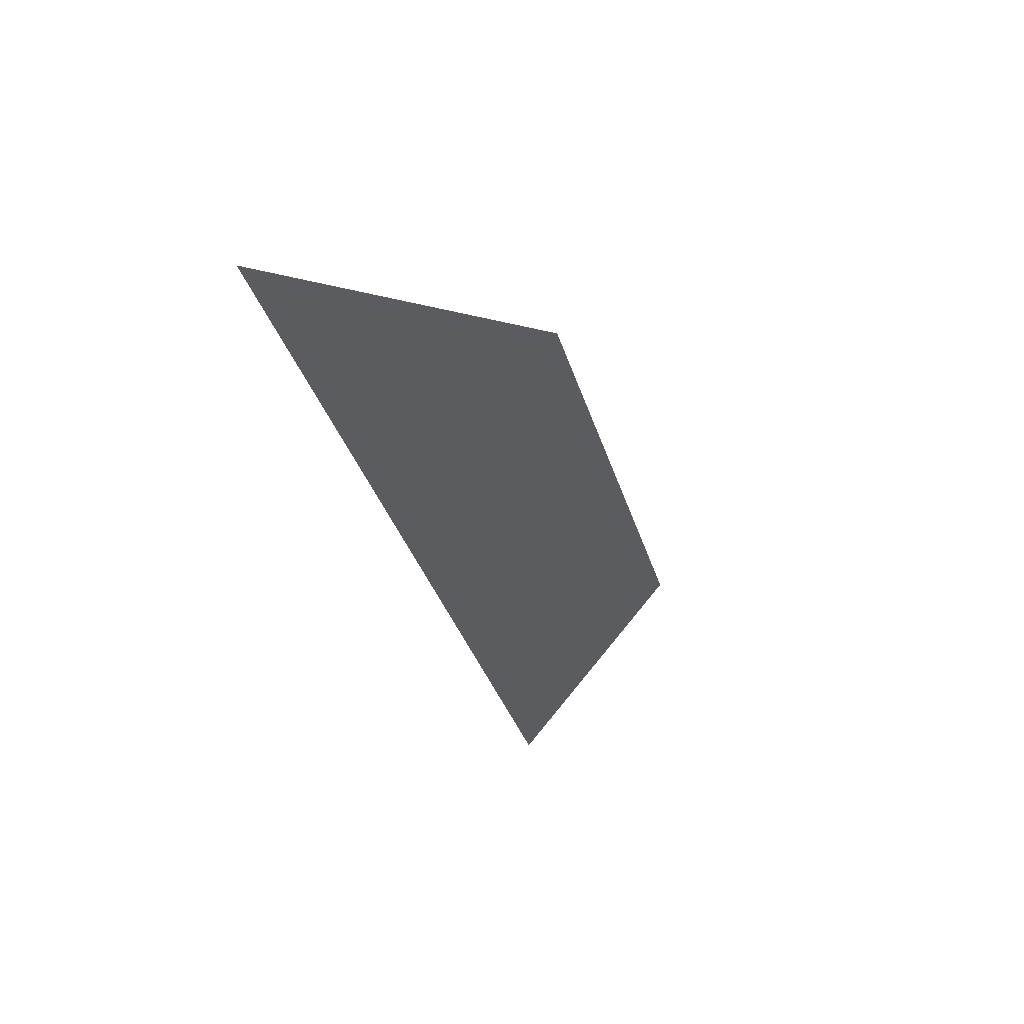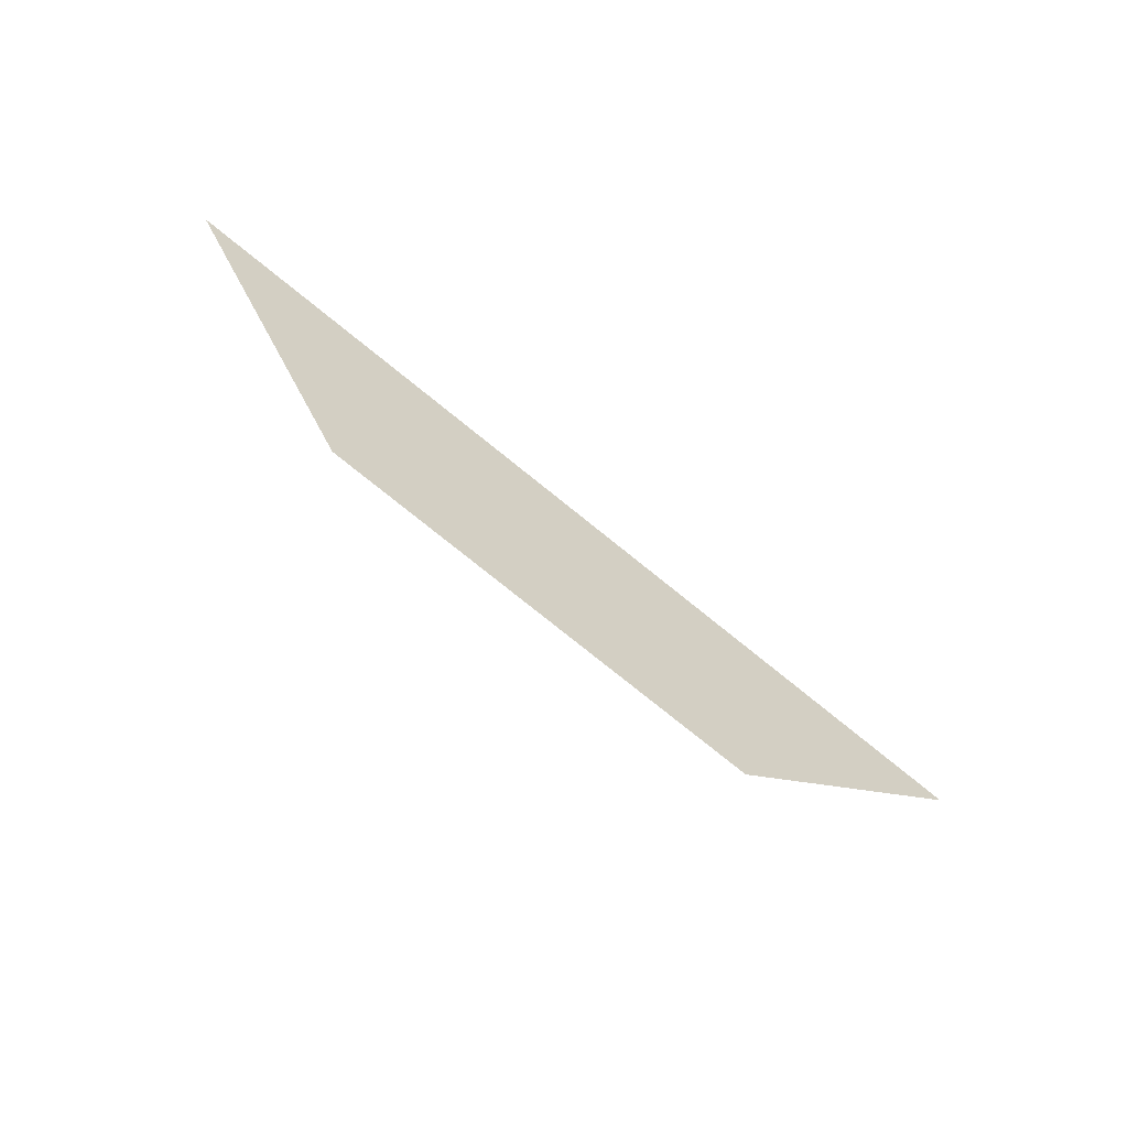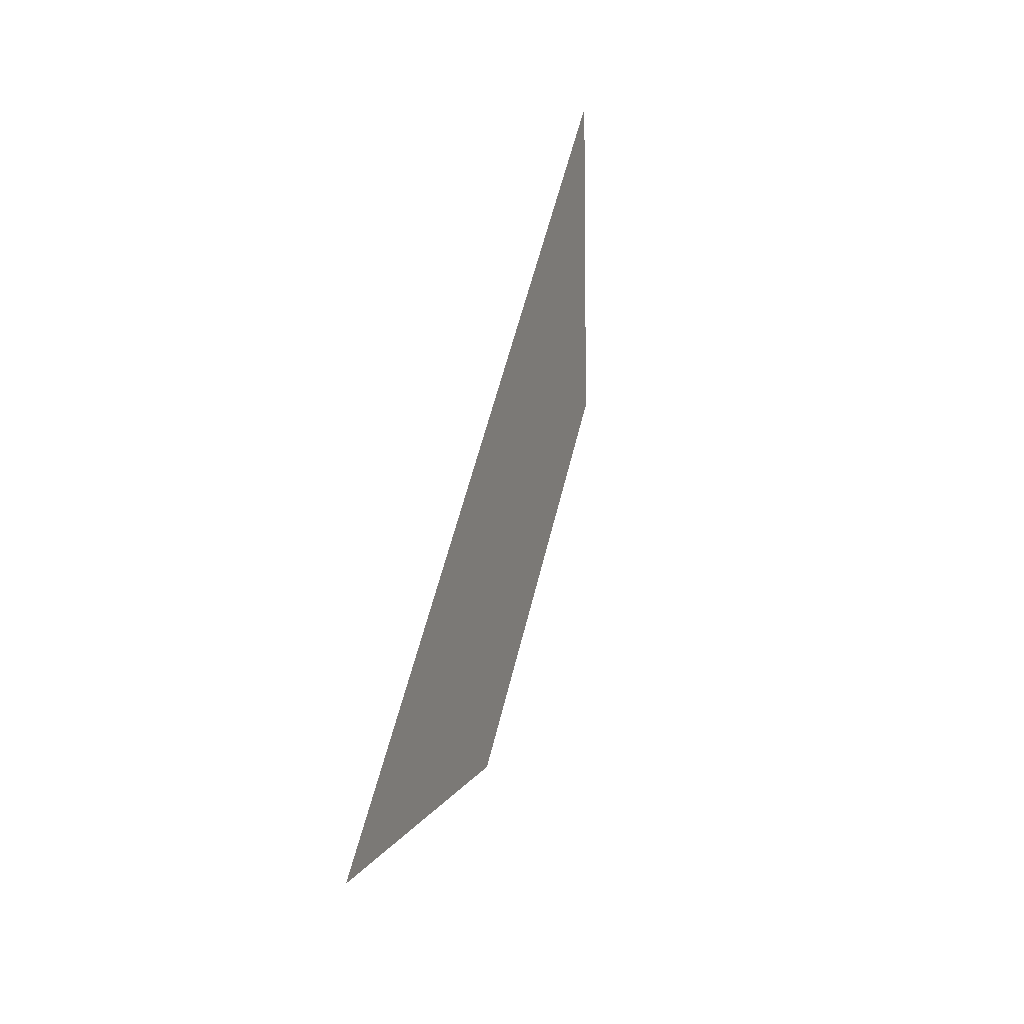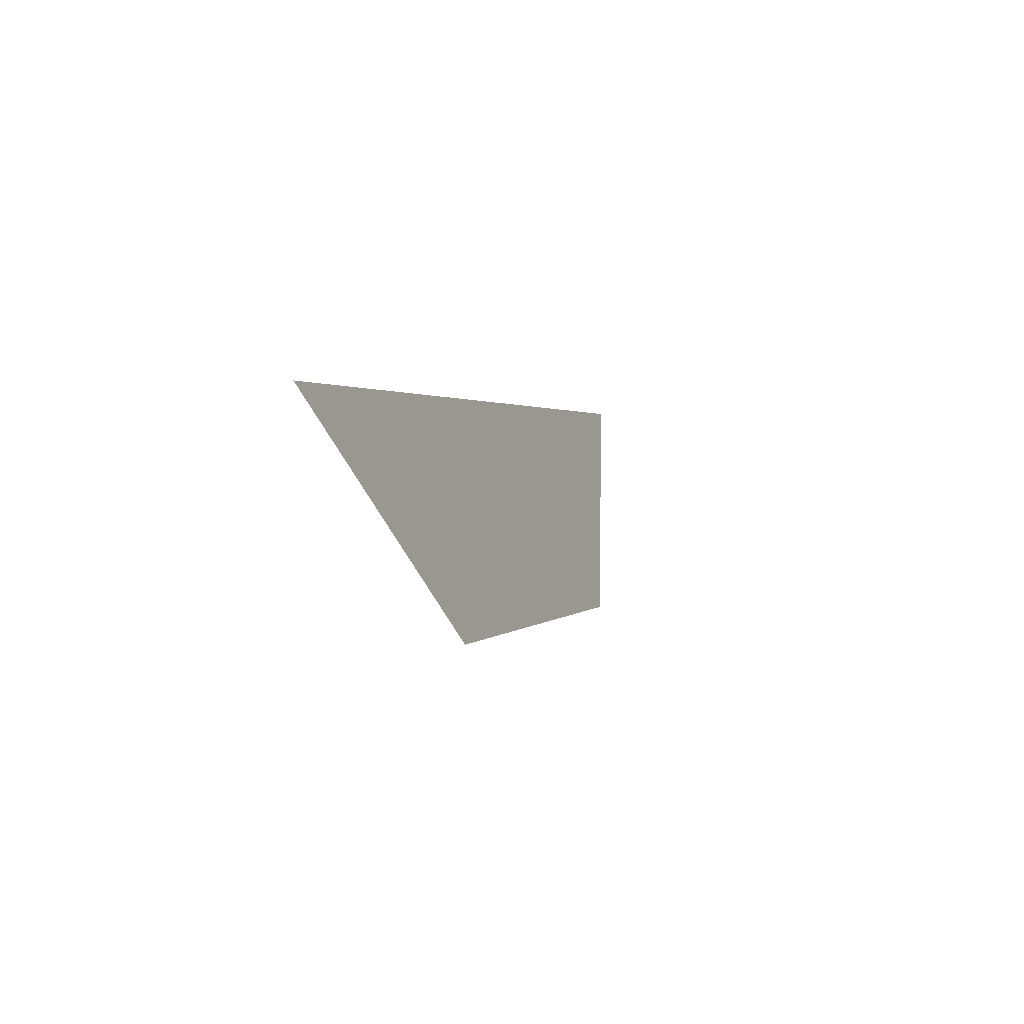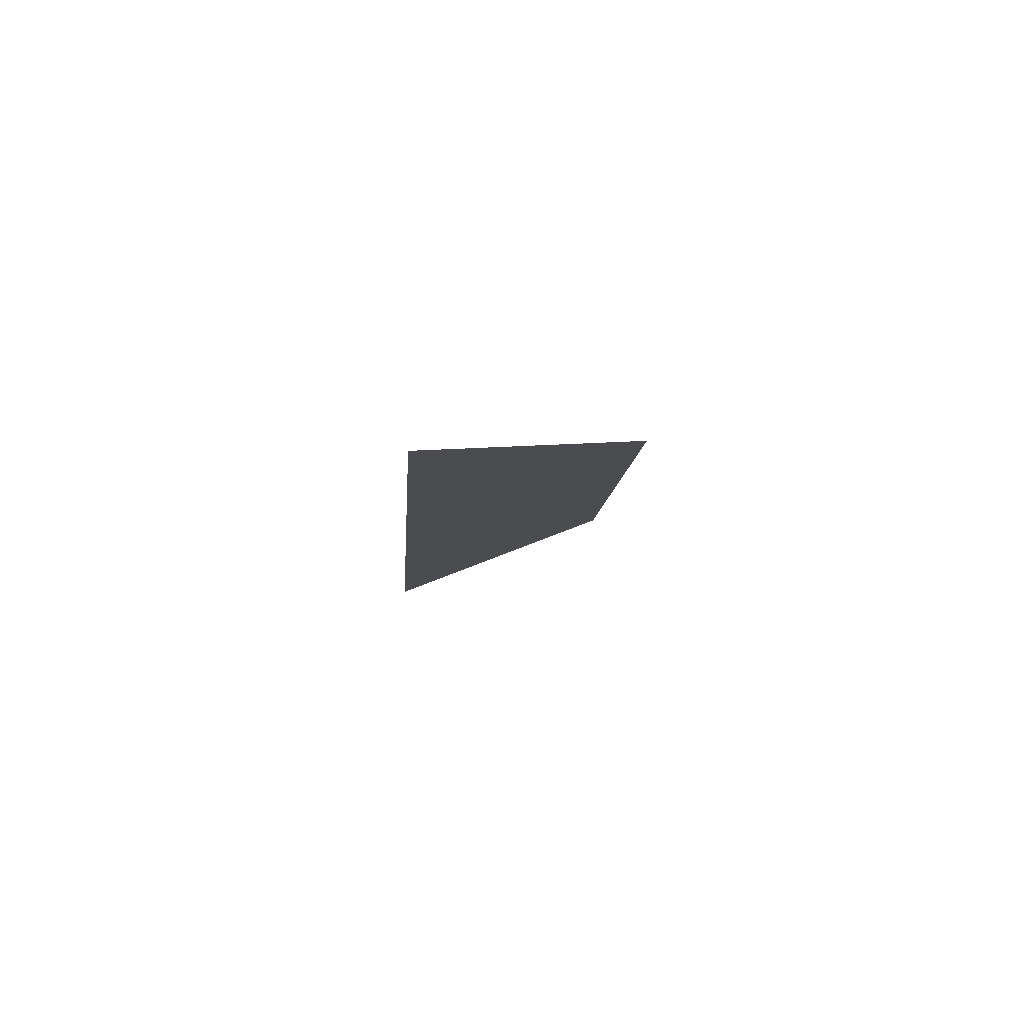
<metadata>
{"format":"obj","ext":"obj","renderer":"f3d","projection":"perspective","resolution":1024,"background":"white","views":[{"elev":-35.5,"azim":-73.6,"up":"+Z"},{"elev":-78.9,"azim":141.3,"up":"+Y"},{"elev":57.4,"azim":-76.3,"up":"+Y"},{"elev":1.4,"azim":-72.1,"up":"+Y"},{"elev":-9.7,"azim":-93.7,"up":"+Z"}]}
</metadata>
<code>
o Group7/mesh5/mesh5-geometry#mesh5-geometry
v 0.5008 0.2542 0.8783
v -0.2419 0.0112 0.9434
v 0.2532 0.0112 0.9434
v -0.4895 0.2542 0.8783
f 1 2 3
f 2 1 4
f 3 2 1
f 4 1 2

</code>
